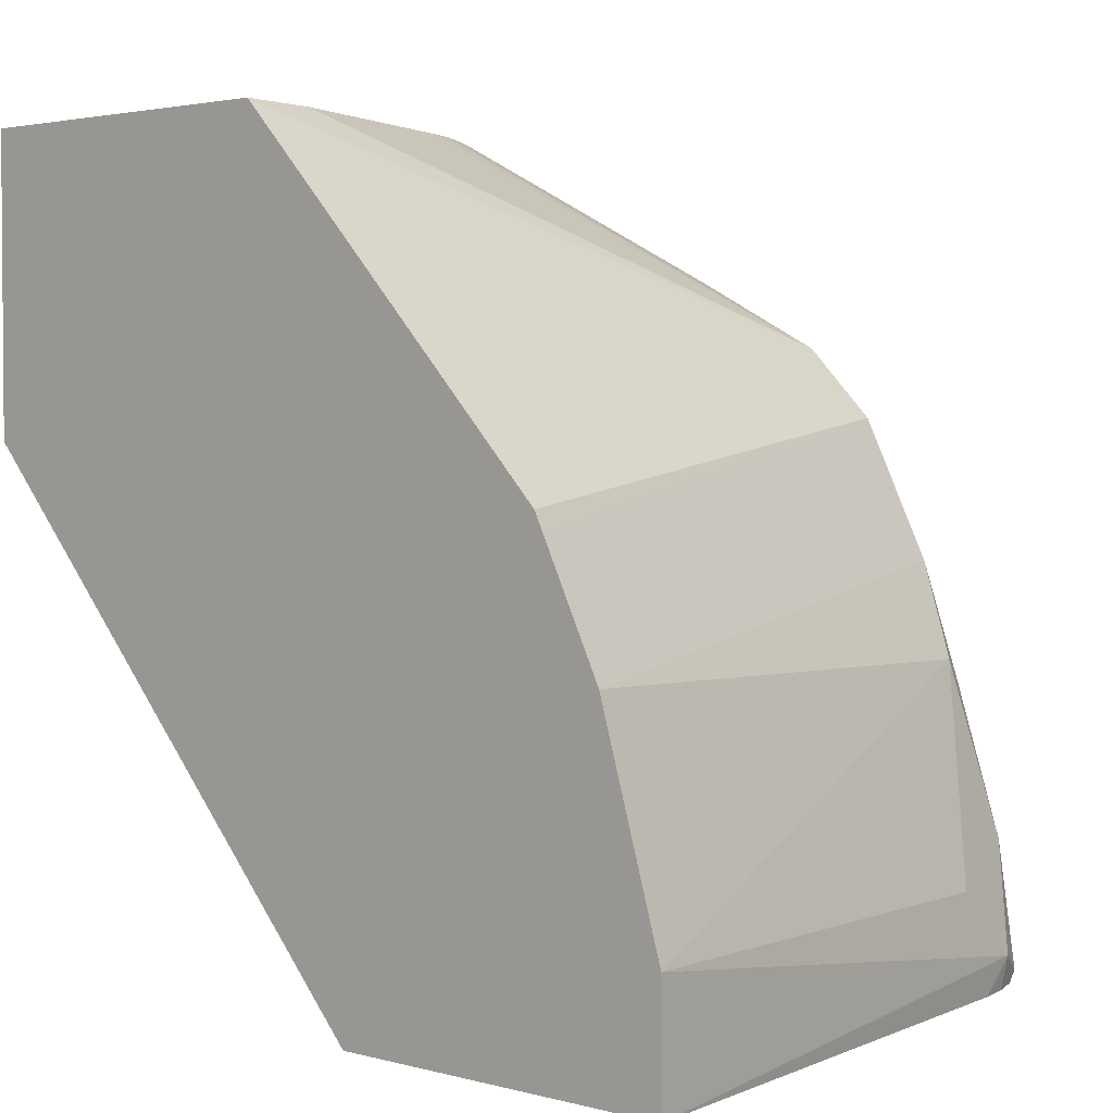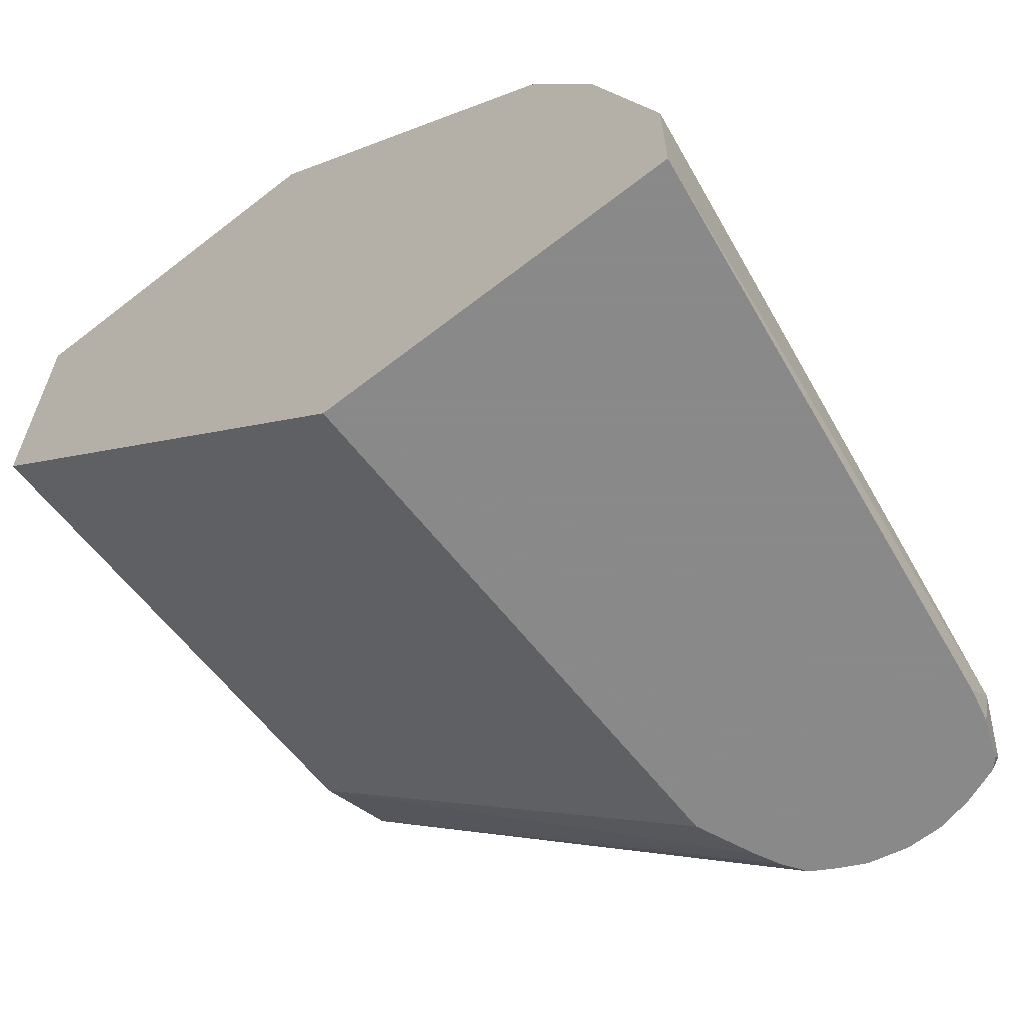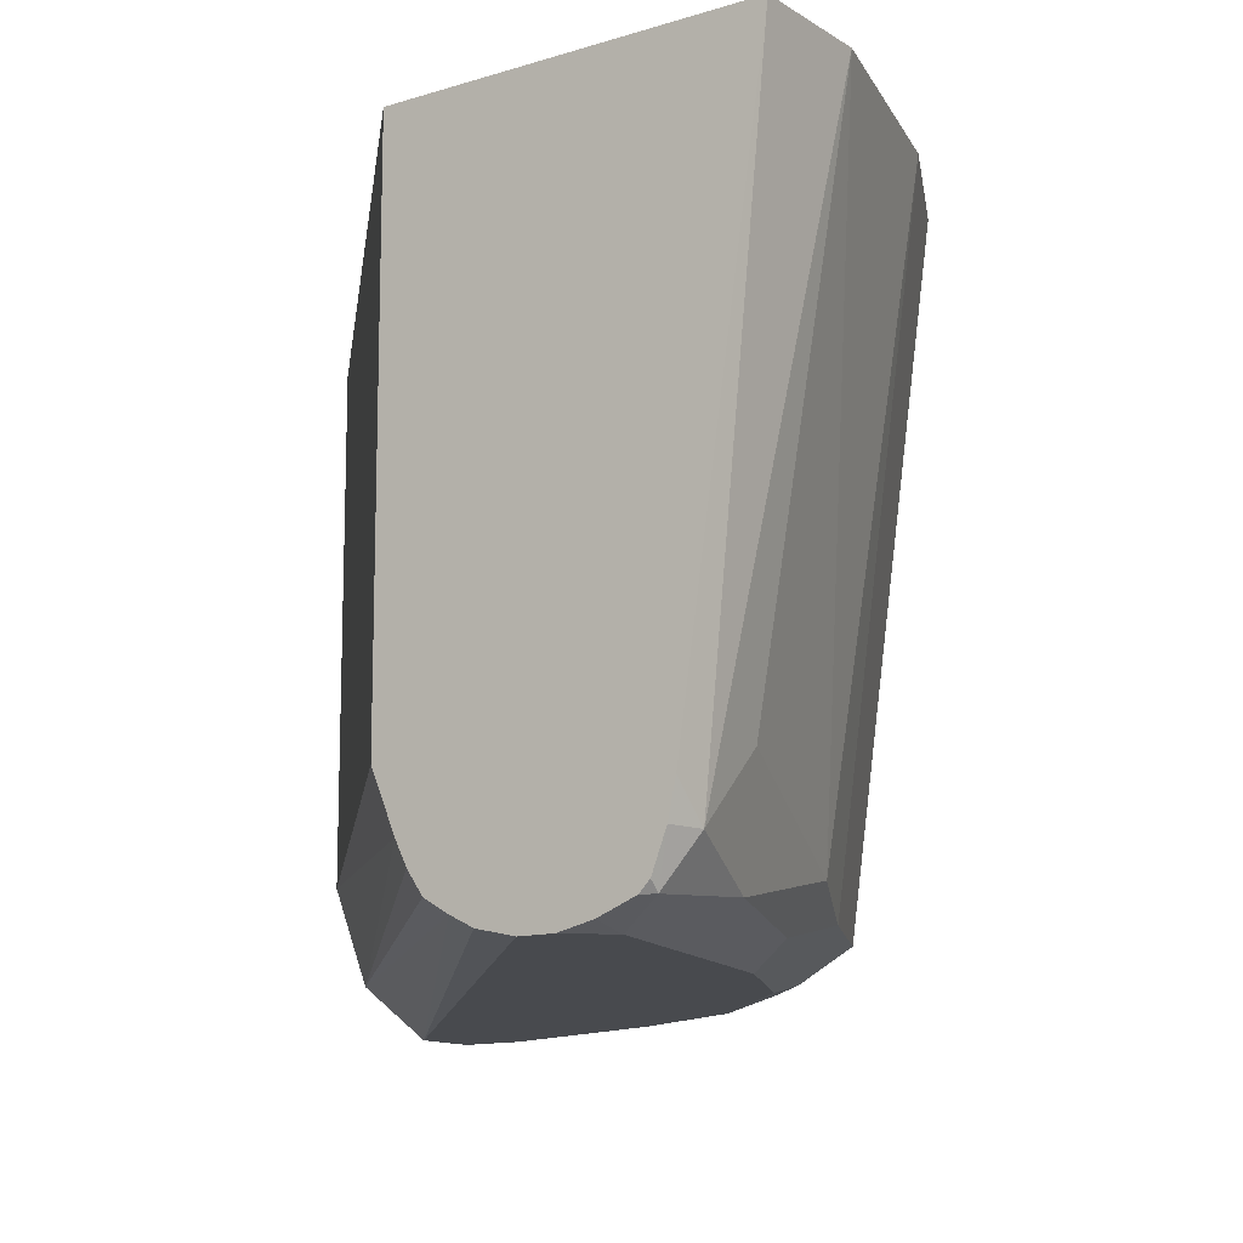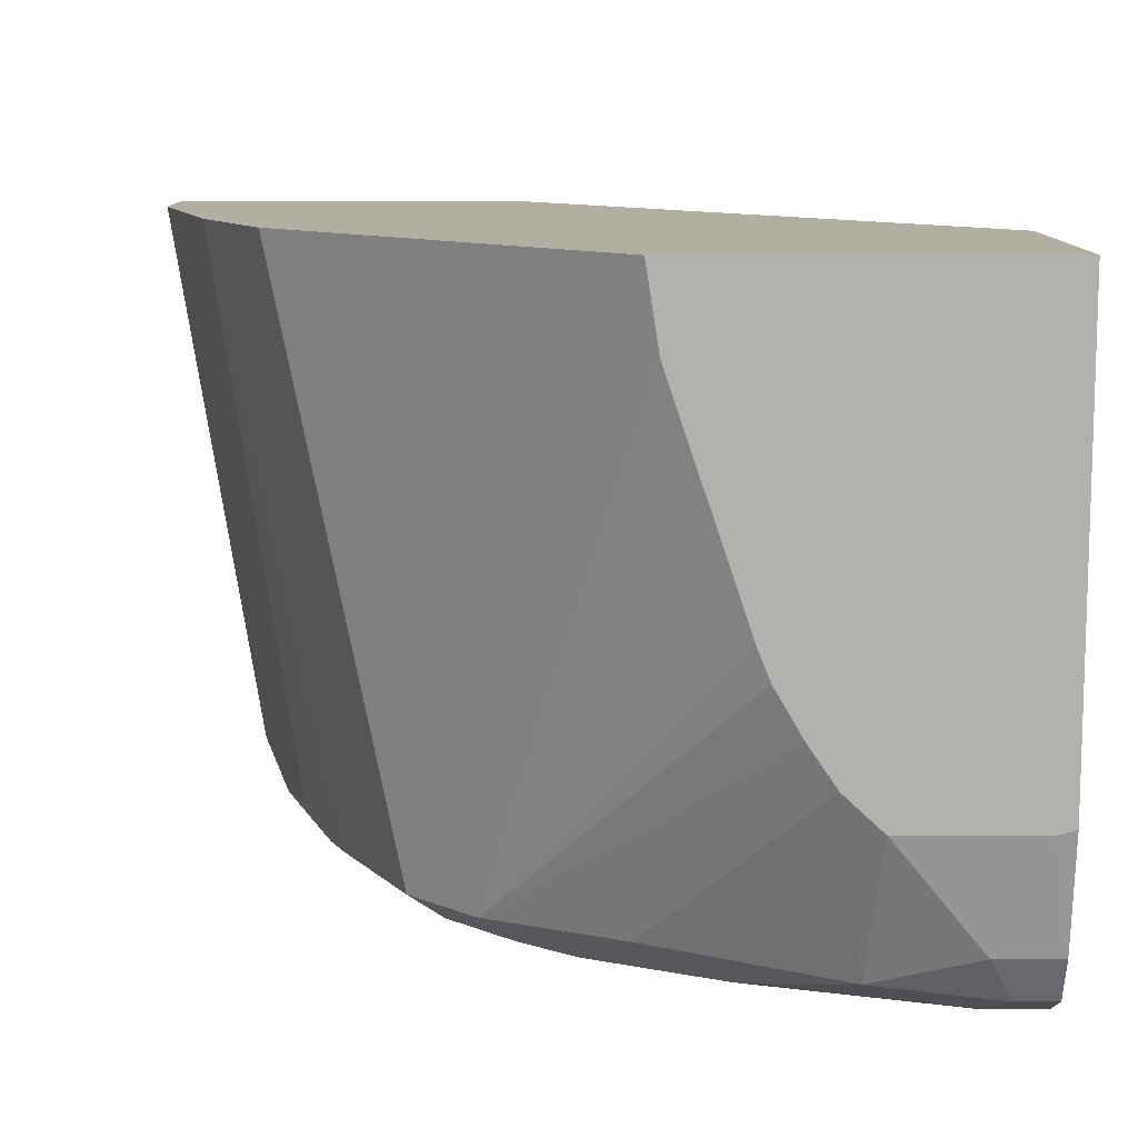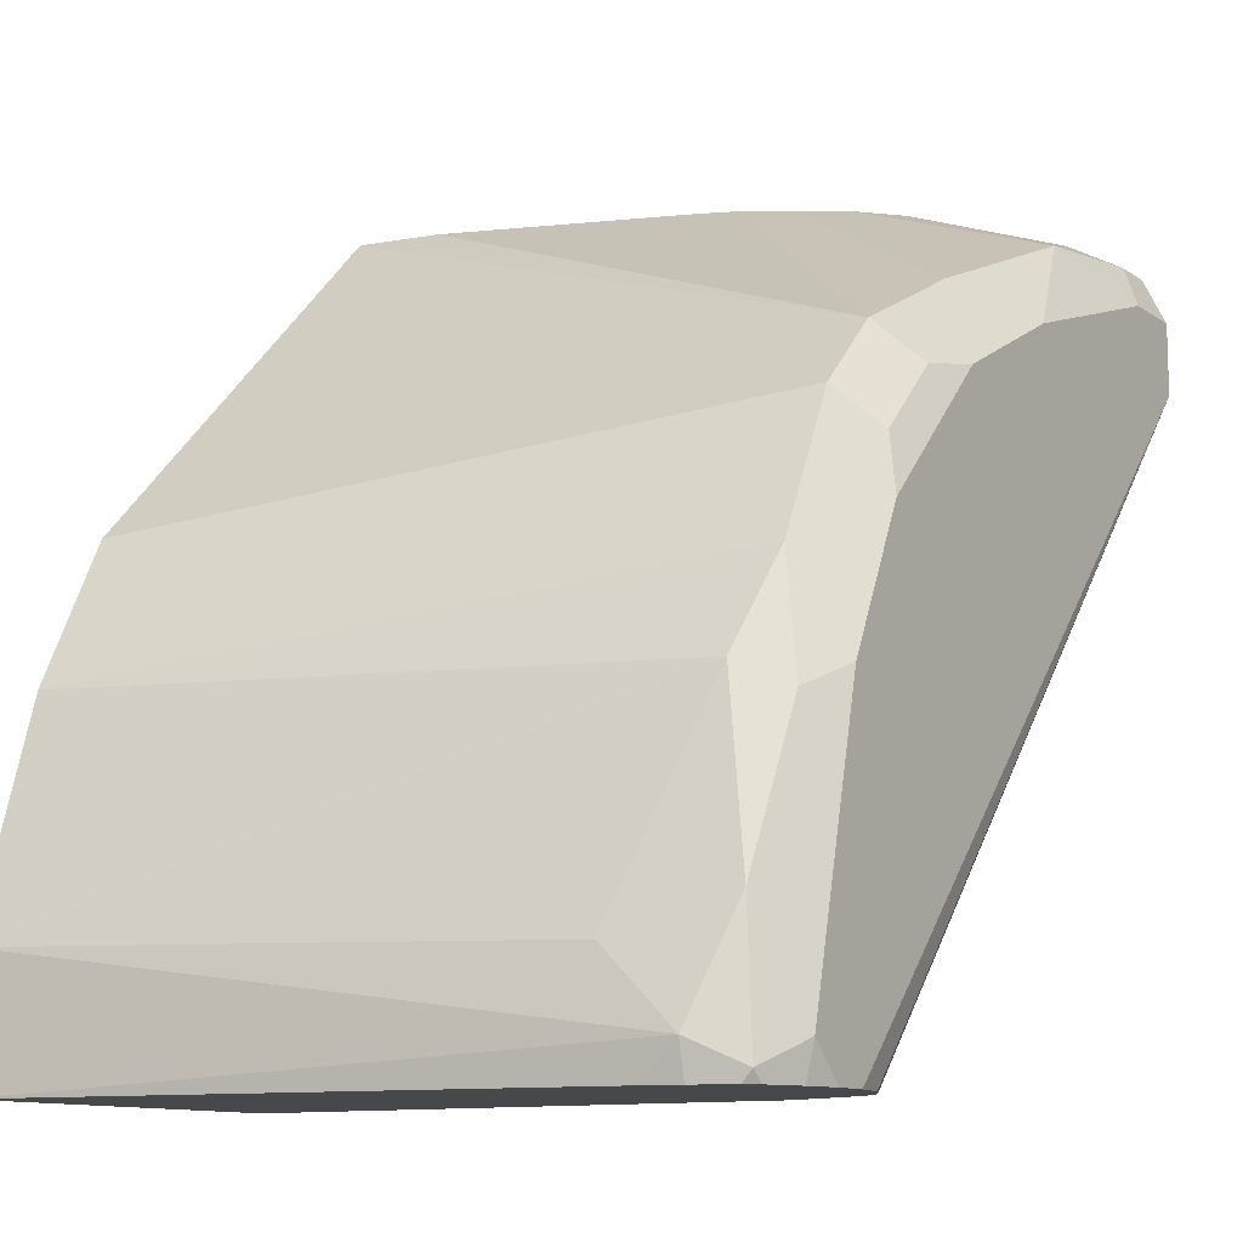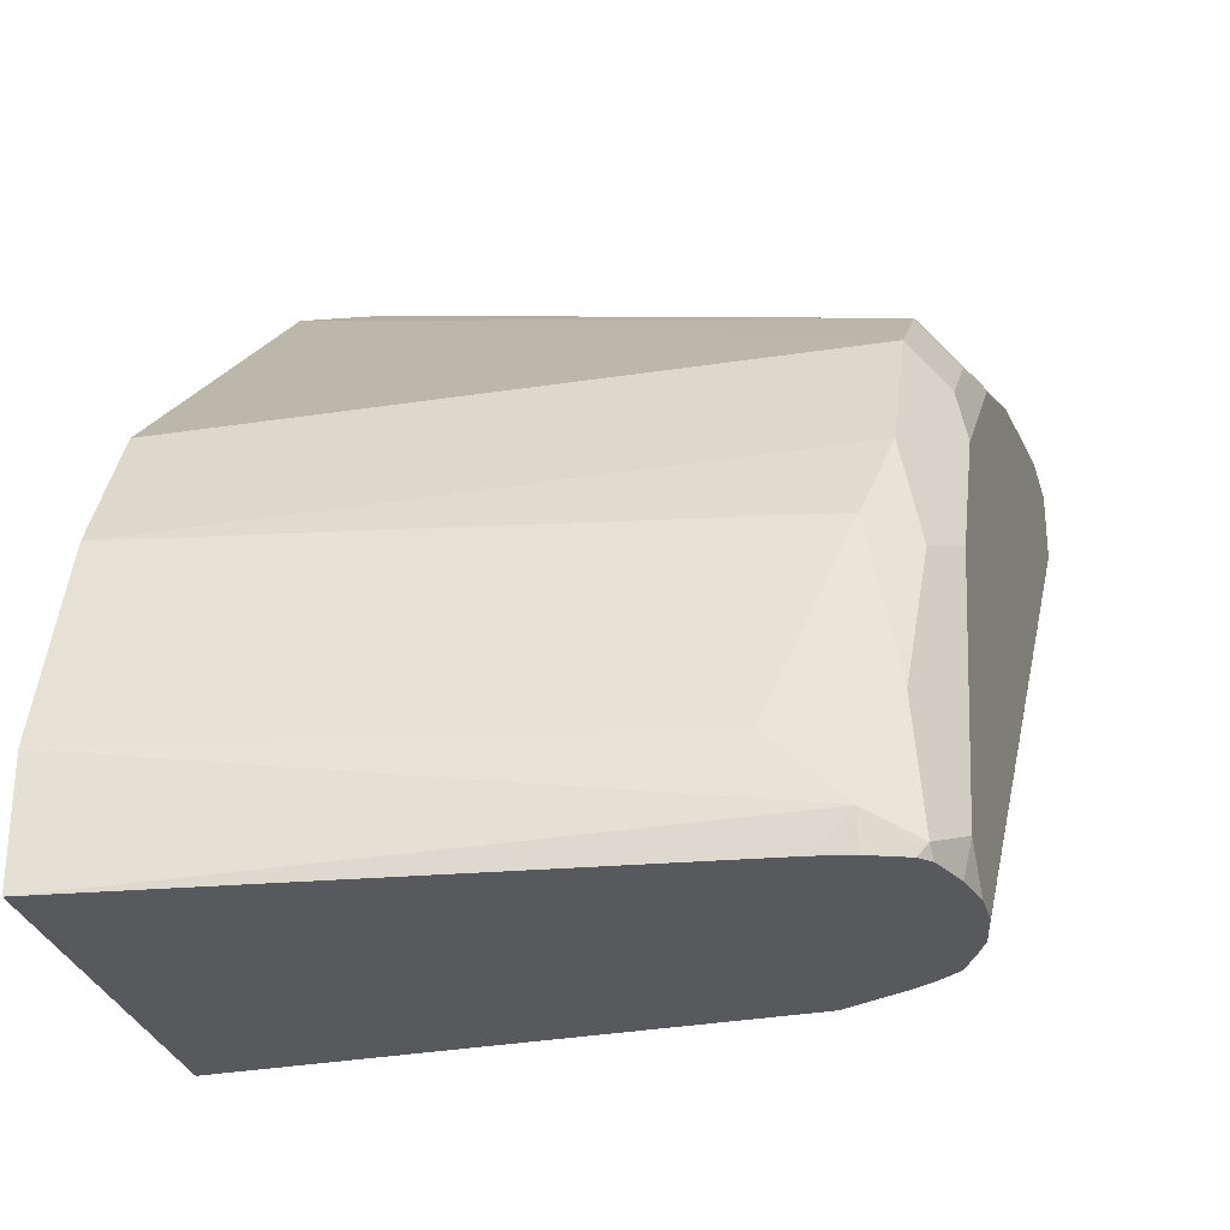
<metadata>
{"format":"obj","ext":"obj","renderer":"f3d","projection":"perspective","resolution":1024,"background":"white","views":[{"elev":2.7,"azim":-136.9,"up":"+Z"},{"elev":-63.3,"azim":-141.7,"up":"+Z"},{"elev":-12.8,"azim":-144.6,"up":"+Y"},{"elev":10.8,"azim":-0.3,"up":"+Y"},{"elev":-11.2,"azim":-57.4,"up":"+Z"},{"elev":-29.7,"azim":-74.8,"up":"+Z"}]}
</metadata>
<code>
v -0.1304 -0.08203 -0.4377
v -0.1304 -0.2235 -0.4377
v -0.2271 -0.08203 -0.4377
v -0.000865 -0.08203 -0.2981
v -0.137 -0.239 -0.4377
v -0.000865 -0.2235 -0.2981
v -0.2049 -0.2329 -0.4377
v -0.2049 -0.2422 -0.4284
v -0.2271 -0.08203 -0.4062
v -0.000865 -0.08203 -0.2172
v -0.1401 -0.2453 -0.4377
v -0.000865 -0.2365 -0.2916
v -0.000865 -0.2484 -0.2856
v -0.2029 -0.2422 -0.4377
v -0.1987 -0.2546 -0.4347
v -0.1956 -0.2515 -0.4005
v -0.2018 -0.2391 -0.4129
v -0.2049 -0.2235 -0.4098
v -0.2098 -0.08203 -0.349
v -0.1863 -0.2422 -0.3539
v -0.000865 -0.2098 -0.2172
v -0.09843 -0.08203 -0.2172
v -0.1443 -0.2514 -0.4377
v -0.000865 -0.2608 -0.2608
v -0.151 -0.2554 -0.4377
v -0.199 -0.2521 -0.4377
v -0.1962 -0.2549 -0.4377
v -0.1863 -0.2608 -0.4284
v -0.1801 -0.2546 -0.3601
v -0.1938 -0.08203 -0.317
v -0.1739 -0.2484 -0.3291
v -0.1552 -0.2484 -0.2919
v -0.177 -0.2515 -0.3446
v -0.006026 -0.2111 -0.2172
v -0.000865 -0.2422 -0.2236
v -0.09493 -0.1042 -0.2172
v -0.1912 -0.08203 -0.3118
v -0.1366 -0.2484 -0.2732
v -0.000865 -0.2608 -0.2422
v -0.1676 -0.2608 -0.4377
v -0.1573 -0.2585 -0.4377
v -0.1863 -0.2587 -0.4377
v -0.1771 -0.2608 -0.4377
v -0.1676 -0.2608 -0.3539
v -0.1614 -0.2546 -0.3229
v -0.1459 -0.2577 -0.3012
v -0.02476 -0.2111 -0.2172
v -0.01865 -0.2422 -0.2236
v -0.000865 -0.2546 -0.2298
v -0.07336 -0.1677 -0.2172
v -0.1273 -0.2577 -0.2826
v -0.1118 -0.2608 -0.2795
v -0.1056 -0.2546 -0.267
v -0.09936 -0.2484 -0.2546
v -0.06217 -0.1895 -0.2172
v -0.06986 -0.1764 -0.2172
v -0.01865 -0.2608 -0.2422
v -0.149 -0.2608 -0.3167
v -0.04339 -0.211 -0.2172
v -0.01243 -0.2546 -0.2298
v -0.0437 -0.2109 -0.2172
v -0.04658 -0.2515 -0.2329
v -0.07453 -0.2608 -0.2608
v -0.06831 -0.2546 -0.2484
v -0.05431 -0.201 -0.2172
f 27 42 28
f 24 43 40
f 24 40 41
f 24 41 25
f 28 42 43
f 30 32 37
f 29 31 33
f 29 44 58
f 29 58 45
f 29 45 32
f 29 32 31
f 28 44 29
f 24 28 43
f 22 38 36
f 24 58 44
f 24 52 58
f 24 63 52
f 24 57 63
f 24 39 57
f 22 32 38
f 22 37 32
f 21 34 35
f 20 33 31
f 20 29 33
f 19 32 30
f 19 31 32
f 32 45 46
f 19 20 31
f 24 44 28
f 32 46 38
f 45 58 46
f 34 48 35
f 16 18 17
f 62 64 63
f 61 65 62
f 57 62 63
f 57 60 62
f 54 65 55
f 54 62 65
f 54 64 62
f 53 64 54
f 53 63 64
f 52 63 53
f 48 62 60
f 48 59 61
f 34 47 48
f 47 59 48
f 46 58 52
f 39 60 57
f 39 49 60
f 38 56 50
f 38 55 56
f 38 54 55
f 38 53 54
f 38 52 53
f 38 51 52
f 38 46 51
f 36 38 50
f 35 60 49
f 35 48 60
f 46 52 51
f 16 20 18
f 48 61 62
f 15 29 16
f 4 35 49
f 4 21 35
f 4 10 21
f 3 8 9
f 3 7 8
f 2 6 5
f 1 6 2
f 1 4 6
f 1 10 4
f 1 22 10
f 1 37 22
f 1 30 37
f 1 19 30
f 4 49 39
f 1 9 19
f 1 7 3
f 1 14 7
f 1 26 14
f 1 27 26
f 1 42 27
f 1 43 42
f 1 40 43
f 1 41 40
f 1 23 25
f 1 11 23
f 1 5 11
f 1 2 5
f 16 29 20
f 1 3 9
f 4 39 24
f 1 25 41
f 4 13 12
f 4 24 13
f 15 27 28
f 15 26 27
f 13 25 23
f 15 28 29
f 13 24 25
f 11 13 23
f 10 34 21
f 10 47 34
f 10 59 47
f 10 61 59
f 10 65 61
f 10 55 65
f 10 56 55
f 14 26 15
f 10 36 50
f 10 50 56
f 5 6 12
f 5 13 11
f 7 14 8
f 8 14 15
f 8 15 16
f 5 12 13
f 8 17 18
f 10 22 36
f 8 16 17
f 9 20 19
f 4 12 6
f 9 18 20
f 8 18 9

</code>
